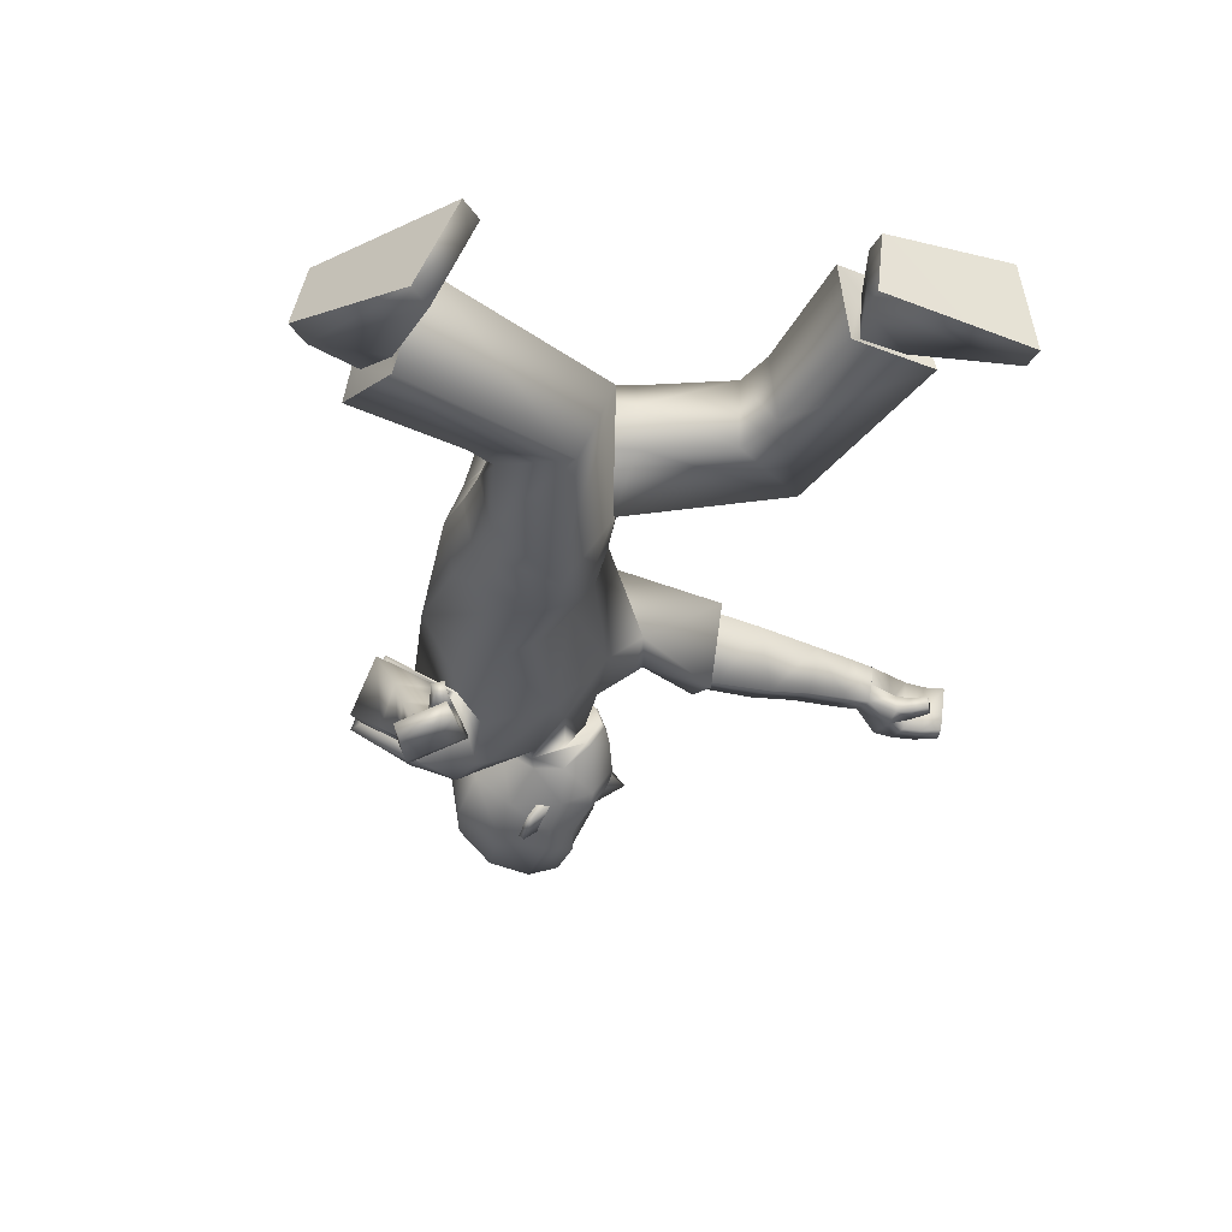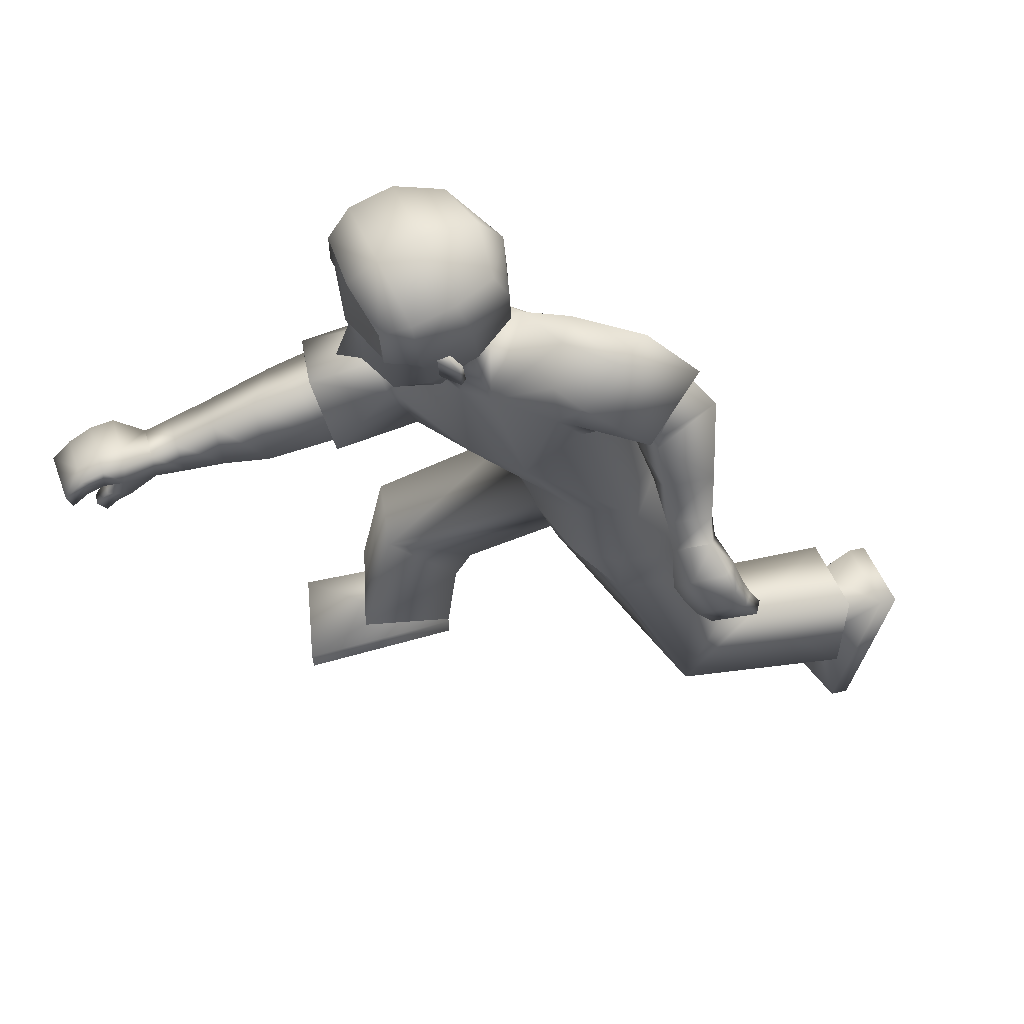
<metadata>
{"format":"obj","ext":"obj","renderer":"f3d","projection":"perspective","resolution":1024,"background":"white","views":[{"elev":-36.7,"azim":-26.0,"up":"+Z"},{"elev":59.8,"azim":165.8,"up":"+Y"}]}
</metadata>
<code>
v 0.404 1.161 -0.01558
v 0.4504 1.237 -0.02926
v 0.4054 1.225 -0.0985
v 0.4336 1.23 0.05325
v 0.4225 1.232 -0.02347
v 0.3077 1.083 0.1708
v -0.009333 0.5396 0.1908
v 0.3758 1.062 0.05858
v 0.1313 0.5811 0.1654
v 0.1972 0.73 0.06577
v 0.355 0.9042 0.02644
v 0.091 0.7821 0.1551
v 0.2614 0.9268 0.1816
v 0.1417 0.5906 -0.003246
v 0.27 1.151 0.1168
v -0.07226 0.5419 0.03839
v 0.3464 1.075 0.007226
v 0.1794 0.7364 -0.03077
v 0.2804 0.8963 -0.04896
v 0.008 0.8253 0.08625
v 0.1284 1.03 0.1169
v -0.005976 0.6533 0.1952
v 0.1371 0.6374 0.1534
v 0.1762 0.6314 0.07431
v -0.07602 0.6613 0.1198
v 0.5984 0.0387 0.06436
v 0.5709 0.03652 0.2368
v 0.3223 0.04024 0.201
v 0.3077 0.04245 0.07375
v 0.4216 0.4605 0.04625
v 0.4069 0.4382 0.1898
v 0.2889 0.3104 0.1834
v 0.2957 0.3 0.0385
v 0.43 0.12 0.08866
v 0.3543 0.1197 0.1881
v 0.4165 0.1187 0.188
v 0.3452 0.1214 0.08877
v 0.4471 0.1219 0.2335
v 0.3117 0.09368 0.05223
v 0.4807 0.113 0.07031
v 0.3019 0.1053 0.218
v 0.5977 -0.00264 0.06373
v 0.5702 -0.004821 0.2361
v 0.3216 -0.001097 0.2004
v 0.307 0.001108 0.07311
v 0.9853 0.9168 0.09991
v 0.9765 0.9263 0.008773
v 0.967 0.899 0.007848
v 0.9757 0.8897 0.09721
v 0.5886 0.9747 0.1534
v 0.5785 0.8773 0.1046
v 0.6232 0.922 0.004183
v 0.6332 1.019 0.05433
v 0.9278 0.8716 0.03811
v 0.8678 0.8881 0.04525
v 0.9289 0.8747 0.01801
v 0.8664 0.8917 0.0132
v 0.4637 1.418 0.03888
v 0.3756 1.15 0.03715
v 0.3001 1.241 0.08556
v 0.3611 1.158 -0.00756
v 0.4484 1.254 0.05974
v 0.4687 1.368 0.05315
v 0.2428 1.319 0.09163
v 0.3141 1.175 0.07027
v 0.4138 1.334 0.09261
v 0.3304 1.221 0.08154
v 0.3584 1.194 0.07723
v 0.3882 1.276 0.08638
v 0.4549 1.339 0.05762
v 0.4572 1.331 -0.02325
v 0.4635 1.262 -0.009803
v 0.499 0.8864 0.1146
v 0.5305 1.04 0.05785
v 0.5247 0.9869 0.1621
v 0.5053 0.944 0.001598
v 0.4966 0.8682 0.1241
v 0.5326 1.057 0.0528
v 0.5229 0.9925 0.1832
v 0.5064 0.9369 -0.01476
v 0.8709 0.9605 0.1233
v 0.874 0.9304 0.01253
v 0.877 0.9217 0.1188
v 0.866 0.9714 0.01586
v 0.8205 0.8872 0.09555
v 0.8191 0.9492 0.04048
v 0.819 0.9046 0.02979
v 0.8211 0.9314 0.1077
v 0.8202 0.896 0.06327
v 0.9132 0.855 0.01476
v 0.9796 0.9229 0.04088
v 0.9701 0.8958 0.03907
v 0.877 0.9242 0.06072
v 0.868 0.9674 0.05607
v 0.9121 0.8517 0.03612
v 0.8203 0.9406 0.07433
v 0.9114 0.9594 0.1181
v 0.9514 0.9435 0.1099
v 0.9071 0.9333 0.01318
v 0.9387 0.9214 0.01149
v 0.9469 0.9137 0.1069
v 0.9133 0.9242 0.1141
v 0.9438 0.9561 0.0139
v 0.905 0.9706 0.01628
v 0.9101 0.9301 0.05586
v 0.9413 0.9172 0.04826
v 0.9072 0.9667 0.05378
v 0.9464 0.9498 0.04815
v 0.7695 0.884 0.09752
v 0.7747 0.9396 0.116
v 0.7742 0.9642 0.04321
v 0.7691 0.9087 0.02495
v 0.6983 0.8805 0.09914
v 0.7061 0.9883 0.0509
v 0.7053 0.951 0.13
v 0.6988 0.9156 0.01831
v 0.8919 0.8776 0.01407
v 0.4189 1.044 0.07512
v 0.4071 1.014 0.1852
v 0.8907 0.8733 0.04066
v 0.9065 0.9019 0.01571
v 0.9049 0.8961 0.04971
v 0.3849 1.153 0.03509
v 0.3588 1.295 0.1307
v 0.3702 1.293 0.1339
v 0.3676 1.35 0.1304
v 0.379 1.348 0.1337
v 0.4005 1.263 0.08958
v 0.3999 1.349 0.08603
v 0.3242 1.309 0.115
v 0.2667 0.3776 0.03114
v 0.2696 0.3735 0.1749
v 0.3664 1.279 0.07997
v 0.1197 0.4588 0.1735
v 0.1145 0.4417 0.01962
v 0.3781 1.352 0.07962
v 0.4267 1.371 0.1006
v 0.3385 1.393 0.1171
v 0.3596 1.487 0.09629
v 0.2561 1.416 0.09741
v 0.4726 1.373 0.06576
v 0.4337 1.473 0.08195
v 0.2791 1.47 0.08274
v 0.4744 1.446 0.05299
v 0.1028 1.23 -0.03904
v -0.1068 0.5837 -0.1613
v 0.1594 1.193 -0.1459
v 0.03578 0.5589 -0.2028
v 0.03739 0.8109 -0.1831
v 0.1089 1.04 -0.1505
v -0.07636 0.8751 -0.08449
v 0.00473 1.109 -0.02917
v -0.08134 0.5711 0.02494
v 0.2921 1.092 -0.04779
v 0.1282 0.5512 -0.03411
v 0.2101 1.174 0.061
v 0.101 1.048 0.08352
v -0.01618 0.8375 0.04861
v 0.2421 0.9212 -0.09654
v 0.1436 0.7539 -0.08461
v 0.1163 0.5362 -0.05638
v 0.173 1.214 -0.001293
v -0.0909 0.5747 0.004558
v 0.2537 1.134 -0.1048
v 0.1096 0.7728 -0.1366
v 0.2038 0.946 -0.1441
v -0.04017 0.8496 0.01108
v 0.0742 1.066 0.05024
v -0.106 0.6666 -0.1531
v 0.03771 0.6477 -0.1954
v -0.09507 0.6657 0.03293
v 0.1526 0.6331 -0.04073
v 0.1112 0.6381 -0.1501
v -0.1244 0.6694 -0.05145
v -0.3646 -0.03026 -0.1001
v -0.4201 0.001584 -0.2625
v -0.5207 0.2198 -0.1895
v -0.495 0.2273 -0.06415
v -0.05171 0.1802 -0.1159
v -0.09735 0.2161 -0.2499
v -0.2311 0.3173 -0.204
v -0.2192 0.2836 -0.06299
v -0.3767 0.1575 -0.1124
v -0.4348 0.2289 -0.1968
v -0.4076 0.1737 -0.2063
v -0.4138 0.2327 -0.09939
v -0.4139 0.1536 -0.2575
v -0.4237 0.2509 -0.05156
v -0.3959 0.09051 -0.1041
v -0.4377 0.2914 -0.2124
v -0.4003 -0.04934 -0.09161
v -0.4558 -0.0175 -0.2541
v -0.5564 0.2008 -0.181
v -0.5306 0.2082 -0.05568
v -0.1413 0.7714 -0.4197
v -0.07251 0.7188 -0.3884
v -0.08688 0.7166 -0.3635
v -0.1543 0.7681 -0.3941
v -0.1178 1.083 -0.1718
v -0.1043 1.009 -0.09149
v 0.01036 0.979 -0.1441
v -0.005788 1.057 -0.2189
v -0.09241 0.7509 -0.3364
v -0.07971 0.8101 -0.3024
v -0.07517 0.741 -0.3319
v -0.05436 0.7923 -0.2924
v 0.4329 1.408 -0.1179
v 0.4588 1.422 -0.04207
v 0.3815 1.13 -0.009266
v 0.2429 1.262 0.04521
v 0.3581 1.145 -0.05206
v 0.2388 1.258 -0.03471
v 0.2783 1.209 -0.07102
v 0.493 1.26 -0.03903
v 0.4728 1.355 -0.04078
v 0.4147 1.243 -0.1122
v 0.4334 1.357 -0.1271
v 0.1958 1.325 0.01537
v 0.2108 1.309 -0.07171
v 0.2625 1.202 0.041
v 0.2292 1.223 -0.008018
v 0.3309 1.179 -0.04996
v 0.3684 1.32 -0.1387
v 0.2885 1.222 -0.08223
v 0.3343 1.188 -0.08936
v 0.3916 1.138 -0.01172
v 0.3484 1.263 -0.1166
v 0.4196 1.328 -0.1227
v 0.4683 1.336 -0.03876
v 0.4523 1.329 -0.04819
v 0.4547 1.259 -0.05493
v 0.4606 1.25 -0.03206
v -0.05599 1.07 -0.05377
v 0.005233 1.08 -0.2087
v -0.07857 1.133 -0.1465
v 0.03482 1.013 -0.1211
v -0.06657 1.07 -0.03795
v 0.01196 1.087 -0.2277
v -0.09041 1.157 -0.1499
v 0.04217 0.9997 -0.1271
v -0.08734 0.8754 -0.3869
v -0.03334 0.7962 -0.3242
v -0.1112 0.8607 -0.359
v -0.007922 0.8107 -0.3523
v -0.09403 0.8644 -0.2995
v -0.01339 0.8725 -0.3166
v -0.03111 0.8437 -0.2859
v -0.07853 0.894 -0.3306
v -0.06366 0.8549 -0.2931
v -0.08264 0.7401 -0.3077
v -0.09675 0.7373 -0.3995
v -0.1105 0.7346 -0.3742
v -0.07078 0.8232 -0.3393
v -0.03767 0.8349 -0.3653
v -0.101 0.7507 -0.3124
v -0.04598 0.8841 -0.3241
v -0.1012 0.843 -0.406
v -0.1199 0.8073 -0.4168
v -0.04719 0.7715 -0.3453
v -0.0654 0.7448 -0.3579
v -0.136 0.8006 -0.3912
v -0.1217 0.8316 -0.3792
v -0.04663 0.7515 -0.3858
v -0.02496 0.7827 -0.3729
v -0.0785 0.7968 -0.3601
v -0.0931 0.7664 -0.3699
v -0.05287 0.805 -0.3851
v -0.07365 0.7712 -0.396
v -0.09738 0.8876 -0.2609
v -0.08414 0.9303 -0.2992
v -0.009208 0.9183 -0.2873
v -0.02218 0.8761 -0.2494
v -0.09745 0.9265 -0.1997
v -0.01124 0.9859 -0.2558
v -0.0976 0.9825 -0.2522
v -0.009665 0.9255 -0.1987
v -0.06802 0.7672 -0.3024
v 0.1182 1.172 -0.1854
v -0.008995 1.23 -0.1057
v -0.09004 0.781 -0.3088
v -0.05522 0.7681 -0.3299
v -0.08403 0.7851 -0.3376
v 0.3675 1.147 -0.054
v 0.304 1.278 -0.1485
v 0.3134 1.275 -0.1555
v 0.3111 1.332 -0.1579
v 0.3205 1.33 -0.165
v 0.3589 1.251 -0.1228
v 0.3577 1.336 -0.1292
v 0.2776 1.295 -0.1227
v -0.1509 0.315 -0.06056
v -0.1768 0.3365 -0.2004
v 0.3305 1.268 -0.1029
v -0.1138 0.4956 -0.1803
v -0.1046 0.47 -0.02493
v 0.3398 1.34 -0.1155
v 0.3765 1.355 -0.1551
v 0.2881 1.378 -0.1398
v 0.3134 1.472 -0.1394
v 0.3401 1.502 -0.02363
v 0.2187 1.405 -0.09332
v 0.2036 1.418 0.008235
v 0.4321 1.361 -0.1407
v 0.3877 1.459 -0.1526
v 0.2443 1.46 -0.09479
v 0.2479 1.487 -0.004674
v 0.4143 1.488 -0.03737
v 0.4658 1.453 -0.04536
v 0.4369 1.434 -0.1381
v 0.5516 1.036 0.05756
v 0.5248 0.9405 0.001785
v -0.005925 1.072 -0.211
v 0.02258 1.005 -0.1243
v 0.459 1.246 -0.03152
v 0.4526 1.258 -0.05784
v 0.4628 1.261 -0.006648
v 0.3454 1.08 0.1305
v 0.3847 1.002 0.02161
v 0.4072 1.047 0.1479
v 0.401 0.9948 0.03696
v 0.1301 1.233 -0.08798
v 0.1579 1.124 -0.1656
v 0.04991 1.222 -0.145
v 0.1328 1.12 -0.1771
v 0.5247 0.9869 0.1621
v 0.499 0.8864 0.1146
v 0.5053 0.944 0.001598
v 0.5305 1.04 0.05785
v -0.07857 1.133 -0.1465
v -0.05599 1.07 -0.05377
v 0.03482 1.013 -0.1211
v 0.005233 1.08 -0.2087
v 0.4165 0.1187 0.188
v 0.3543 0.1197 0.1881
v 0.3452 0.1214 0.08877
v 0.43 0.12 0.08866
v 0.4807 0.113 0.07031
v 0.4471 0.1219 0.2335
v 0.3019 0.1053 0.218
v 0.3117 0.09368 0.05223
v -0.4076 0.1737 -0.2063
v -0.4348 0.2289 -0.1968
v -0.4138 0.2327 -0.09939
v -0.3767 0.1575 -0.1124
v -0.3959 0.09051 -0.1041
v -0.4139 0.1536 -0.2575
v -0.4377 0.2914 -0.2124
v -0.4237 0.2509 -0.05156
v 0.5977 -0.00264 0.06373
v 0.5702 -0.004821 0.2361
v 0.3216 -0.001097 0.2004
v 0.307 0.001108 0.07311
v -0.4003 -0.04934 -0.09161
v -0.4558 -0.0175 -0.2541
v -0.5564 0.2008 -0.181
v -0.5306 0.2082 -0.05568
v 0.437 1.226 0.05285
v 0.4108 1.225 -0.09955
v 0.4538 1.233 -0.0297
v 0.4204 1.174 -0.01958
v -0.06807 0.5304 0.119
v -0.1276 0.5834 -0.07
v 0.103 0.4213 0.09417
v -0.1396 0.4902 -0.09402
f 3 2 5
f 1 5 4
f 5 1 3
f 5 2 4
f 170 151 149
f 20 13 21
f 25 12 20
f 27 336 333
f 21 6 15
f 160 19 18
f 172 18 24
f 19 154 17
f 12 11 13
f 317 17 15
f 17 8 318
f 24 10 23
f 10 19 11
f 21 156 157
f 153 14 16
f 171 20 158
f 20 157 158
f 16 171 153
f 9 24 23
f 14 172 24
f 16 361 25
f 7 23 22
f 42 29 26
f 335 28 334
f 336 29 335
f 28 333 334
f 7 134 9
f 30 135 14
f 16 135 363
f 9 30 14
f 38 35 339
f 337 37 34
f 39 35 37
f 337 36 38
f 31 40 30
f 340 32 33
f 40 33 30
f 32 338 31
f 349 351 352
f 28 43 27
f 45 28 29
f 43 26 27
f 48 91 92
f 47 100 103
f 108 47 103
f 106 49 101
f 330 313 236
f 326 311 51
f 328 311 76
f 326 50 325
f 87 109 112
f 110 86 111
f 86 112 111
f 109 88 110
f 215 58 63
f 66 138 130
f 65 67 60
f 60 220 65
f 222 59 61
f 154 61 17
f 15 220 156
f 17 65 15
f 130 60 67
f 64 210 60
f 209 123 59
f 229 72 214
f 62 66 128
f 124 136 133
f 59 123 68
f 128 67 68
f 61 59 68
f 61 68 67
f 58 141 63
f 229 215 71
f 70 137 66
f 71 316 72
f 63 71 215
f 232 214 72
f 73 79 77
f 78 327 80
f 75 78 79
f 327 77 80
f 11 80 77
f 78 118 319
f 80 11 320
f 77 119 13
f 93 85 89
f 94 86 96
f 87 55 89
f 89 55 93
f 82 86 84
f 83 88 85
f 97 83 102
f 88 94 96
f 117 95 120
f 100 92 106
f 46 108 98
f 49 91 46
f 54 90 56
f 82 57 87
f 54 121 122
f 120 54 122
f 56 117 121
f 97 94 81
f 98 107 97
f 82 105 93
f 99 106 105
f 46 101 49
f 98 102 101
f 93 102 83
f 105 101 102
f 94 104 84
f 107 103 104
f 104 82 84
f 103 99 104
f 113 110 115
f 111 116 114
f 115 111 114
f 112 113 116
f 52 113 51
f 115 53 50
f 114 52 53
f 51 115 50
f 13 119 6
f 318 320 11
f 319 8 317
f 121 57 82
f 55 122 93
f 122 82 93
f 57 120 55
f 67 65 61
f 123 360 357
f 68 123 357
f 127 124 125
f 136 127 129
f 125 133 69
f 129 125 69
f 128 66 130
f 364 292 291
f 134 31 9
f 135 16 14
f 292 364 294
f 132 32 31
f 30 33 131
f 308 58 208
f 142 300 139
f 143 300 306
f 142 138 137
f 144 137 141
f 64 302 218
f 138 64 130
f 138 143 140
f 143 302 140
f 144 307 142
f 63 141 70
f 167 152 151
f 174 151 169
f 344 176 341
f 168 145 152
f 166 160 165
f 165 172 173
f 166 154 159
f 151 150 149
f 164 147 321
f 322 164 166
f 149 173 170
f 149 166 165
f 156 168 157
f 153 161 155
f 171 167 174
f 157 167 158
f 171 163 153
f 148 173 161
f 161 172 155
f 163 174 362
f 146 170 148
f 178 191 175
f 343 177 178
f 344 178 175
f 341 177 342
f 146 148 294
f 295 179 161
f 163 364 295
f 148 179 180
f 184 187 347
f 345 186 188
f 188 184 347
f 185 345 187
f 180 189 346
f 181 348 182
f 182 189 179
f 181 346 190
f 355 353 356
f 177 192 193
f 177 194 178
f 175 192 176
f 251 197 252
f 260 196 263
f 268 196 251
f 266 198 252
f 329 312 199
f 332 313 312
f 330 199 200
f 269 247 272
f 270 246 248
f 272 246 271
f 269 248 245
f 215 207 208
f 223 298 297
f 221 212 224
f 220 212 221
f 222 211 209
f 154 213 222
f 162 220 221
f 164 221 213
f 212 290 224
f 210 219 212
f 209 283 226
f 231 229 214
f 216 223 228
f 296 284 293
f 211 225 283
f 224 288 225
f 213 225 211
f 213 224 225
f 207 303 309
f 229 230 215
f 228 297 303
f 230 231 315
f 230 217 215
f 232 231 214
f 239 233 237
f 238 331 234
f 238 235 239
f 237 331 240
f 152 240 150
f 323 238 239
f 324 240 238
f 279 237 152
f 245 253 249
f 246 254 256
f 247 204 206
f 249 253 204
f 246 242 244
f 243 248 241
f 243 257 262
f 248 254 241
f 277 255 250
f 260 252 197
f 268 195 258
f 198 251 252
f 203 250 255
f 242 247 206
f 281 203 282
f 280 203 255
f 277 205 281
f 254 257 241
f 267 258 257
f 242 265 259
f 259 266 260
f 261 195 198
f 262 258 261
f 253 262 265
f 265 261 266
f 254 264 267
f 267 263 268
f 242 264 244
f 259 263 264
f 273 270 269
f 276 271 274
f 275 271 270
f 273 272 276
f 201 273 276
f 202 275 199
f 201 274 202
f 200 275 273
f 152 145 279
f 322 150 324
f 147 323 321
f 206 281 242
f 204 282 280
f 242 282 253
f 206 280 277
f 224 213 221
f 283 360 226
f 358 225 288
f 284 287 285
f 296 287 286
f 293 285 227
f 289 285 287
f 288 290 223
f 132 33 32
f 294 180 292
f 295 161 163
f 292 182 291
f 292 180 181
f 179 291 182
f 207 308 208
f 300 304 299
f 305 300 299
f 298 304 297
f 297 309 303
f 219 302 301
f 219 298 290
f 298 305 299
f 302 305 301
f 307 309 304
f 217 228 303
f 53 311 310
f 310 50 53
f 311 52 51
f 313 202 312
f 312 202 199
f 313 200 201
f 315 228 230
f 231 314 315
f 314 72 316
f 316 70 62
f 325 310 328
f 77 13 11
f 6 319 317
f 118 318 8
f 145 323 279
f 322 278 147
f 316 62 357
f 315 314 359
f 360 359 357
f 358 359 360
f 146 364 362
f 363 7 361
f 174 169 362
f 169 146 362
f 361 7 22
f 22 25 361
f 364 291 295
f 135 131 363
f 131 132 363
f 134 363 132
f 363 361 16
f 364 163 362
f 23 12 22
f 170 169 151
f 20 12 13
f 25 22 12
f 27 26 336
f 21 13 6
f 160 159 19
f 172 160 18
f 19 159 154
f 12 10 11
f 15 6 317
f 317 8 17
f 318 11 19
f 19 17 318
f 24 18 10
f 10 18 19
f 21 15 156
f 153 155 14
f 171 25 20
f 20 21 157
f 16 25 171
f 9 14 24
f 14 155 172
f 7 9 23
f 42 45 29
f 335 29 28
f 336 26 29
f 28 27 333
f 30 131 135
f 9 31 30
f 38 36 35
f 337 39 37
f 39 339 35
f 337 34 36
f 31 338 40
f 340 41 32
f 40 340 33
f 32 41 338
f 349 350 351
f 28 44 43
f 45 44 28
f 43 42 26
f 48 47 91
f 47 48 100
f 108 91 47
f 106 92 49
f 330 200 313
f 326 76 311
f 328 310 311
f 326 51 50
f 87 85 109
f 110 88 86
f 86 87 112
f 109 85 88
f 215 208 58
f 66 137 138
f 60 210 220
f 222 209 59
f 154 222 61
f 15 65 220
f 17 61 65
f 130 64 60
f 64 218 210
f 209 226 123
f 229 71 72
f 62 70 66
f 124 126 136
f 128 130 67
f 58 144 141
f 70 141 137
f 63 70 71
f 73 75 79
f 78 74 327
f 75 74 78
f 327 73 77
f 319 119 79
f 79 78 319
f 320 118 78
f 78 80 320
f 77 79 119
f 93 83 85
f 94 84 86
f 87 57 55
f 82 87 86
f 83 81 88
f 97 81 83
f 88 81 94
f 117 90 95
f 100 48 92
f 46 91 108
f 49 92 91
f 54 95 90
f 54 56 121
f 120 95 54
f 56 90 117
f 97 107 94
f 98 108 107
f 82 99 105
f 99 100 106
f 46 98 101
f 98 97 102
f 93 105 102
f 105 106 101
f 94 107 104
f 107 108 103
f 104 99 82
f 103 100 99
f 113 109 110
f 111 112 116
f 115 110 111
f 112 109 113
f 52 116 113
f 115 114 53
f 114 116 52
f 51 113 115
f 319 118 8
f 121 117 57
f 55 120 122
f 122 121 82
f 57 117 120
f 123 226 360
f 357 62 128
f 128 68 357
f 127 126 124
f 136 126 127
f 125 124 133
f 129 127 125
f 134 132 31
f 308 144 58
f 142 307 300
f 143 139 300
f 142 139 138
f 144 142 137
f 64 140 302
f 138 140 64
f 138 139 143
f 143 306 302
f 144 308 307
f 167 168 152
f 174 167 151
f 344 175 176
f 168 162 145
f 166 159 160
f 165 160 172
f 166 164 154
f 151 152 150
f 321 145 162
f 162 164 321
f 166 150 322
f 322 147 164
f 149 165 173
f 149 150 166
f 156 162 168
f 153 163 161
f 171 158 167
f 157 168 167
f 171 174 163
f 148 170 173
f 161 173 172
f 146 169 170
f 178 194 191
f 343 342 177
f 344 343 178
f 341 176 177
f 295 291 179
f 148 161 179
f 184 185 187
f 345 183 186
f 188 186 184
f 185 183 345
f 180 179 189
f 181 190 348
f 182 348 189
f 181 180 346
f 355 354 353
f 177 176 192
f 177 193 194
f 175 191 192
f 251 196 197
f 260 197 196
f 268 263 196
f 266 261 198
f 329 332 312
f 332 236 313
f 330 329 199
f 269 245 247
f 270 271 246
f 272 247 246
f 269 270 248
f 215 217 207
f 223 290 298
f 220 210 212
f 222 213 211
f 154 164 213
f 162 156 220
f 164 162 221
f 212 219 290
f 210 218 219
f 209 211 283
f 231 230 229
f 216 288 223
f 296 286 284
f 224 290 288
f 207 217 303
f 228 223 297
f 230 228 217
f 239 235 233
f 238 240 331
f 238 234 235
f 237 233 331
f 152 237 240
f 239 279 323
f 323 278 238
f 238 278 324
f 324 150 240
f 279 239 237
f 245 243 253
f 246 244 254
f 247 249 204
f 246 247 242
f 243 245 248
f 243 241 257
f 248 256 254
f 277 280 255
f 260 266 252
f 268 251 195
f 198 195 251
f 203 205 250
f 281 205 203
f 280 282 203
f 277 250 205
f 254 267 257
f 267 268 258
f 242 253 265
f 259 265 266
f 261 258 195
f 262 257 258
f 253 243 262
f 265 262 261
f 254 244 264
f 267 264 263
f 242 259 264
f 259 260 263
f 273 275 270
f 276 272 271
f 275 274 271
f 273 269 272
f 201 200 273
f 202 274 275
f 201 276 274
f 200 199 275
f 147 278 323
f 206 277 281
f 204 253 282
f 242 281 282
f 206 204 280
f 283 358 360
f 288 216 358
f 358 283 225
f 284 286 287
f 296 289 287
f 293 284 285
f 289 227 285
f 132 131 33
f 294 148 180
f 292 181 182
f 207 309 308
f 300 307 304
f 305 306 300
f 298 299 304
f 297 304 309
f 219 218 302
f 219 301 298
f 298 301 305
f 302 306 305
f 307 308 309
f 53 52 311
f 313 201 202
f 315 216 228
f 231 232 314
f 314 232 72
f 316 71 70
f 325 50 310
f 6 119 319
f 118 320 318
f 145 321 323
f 322 324 278
f 357 359 316
f 359 314 316
f 359 358 315
f 358 216 315
f 146 294 364
f 363 134 7
f 23 10 12

</code>
